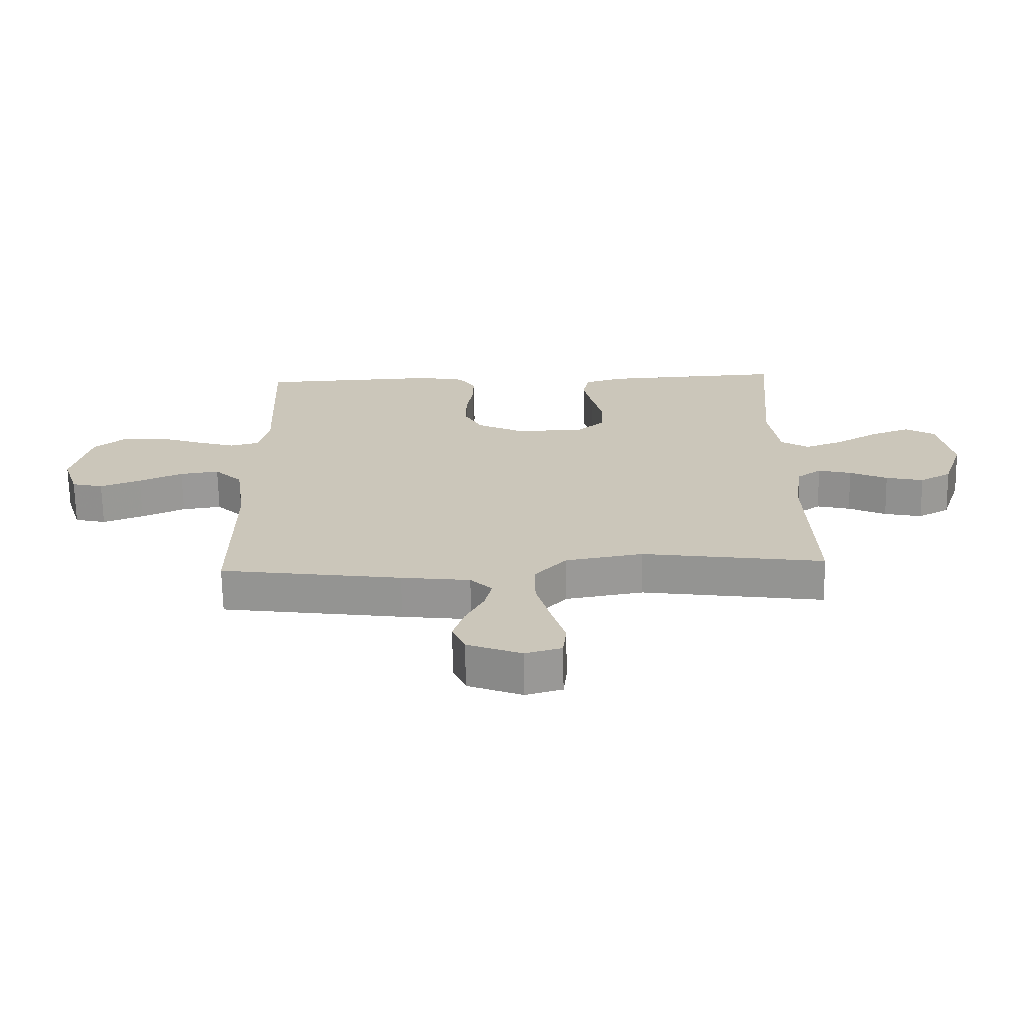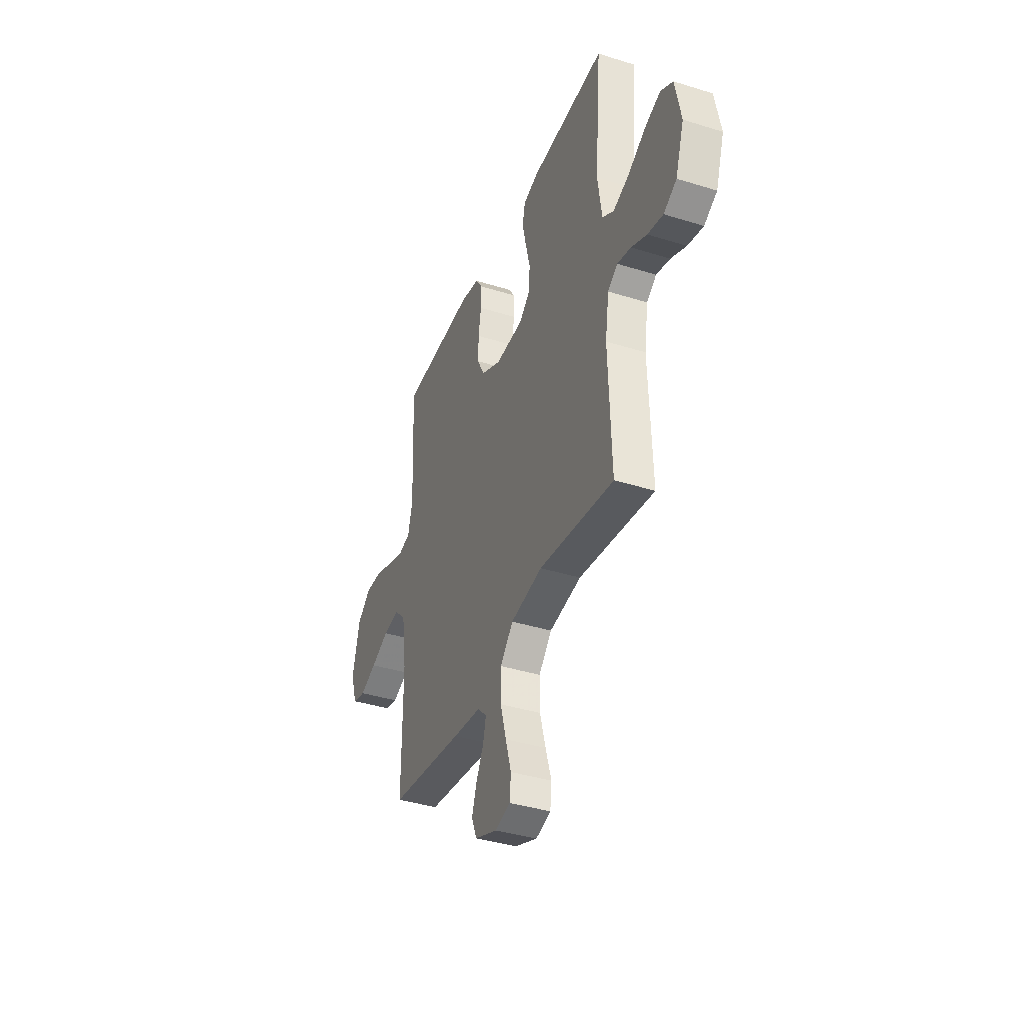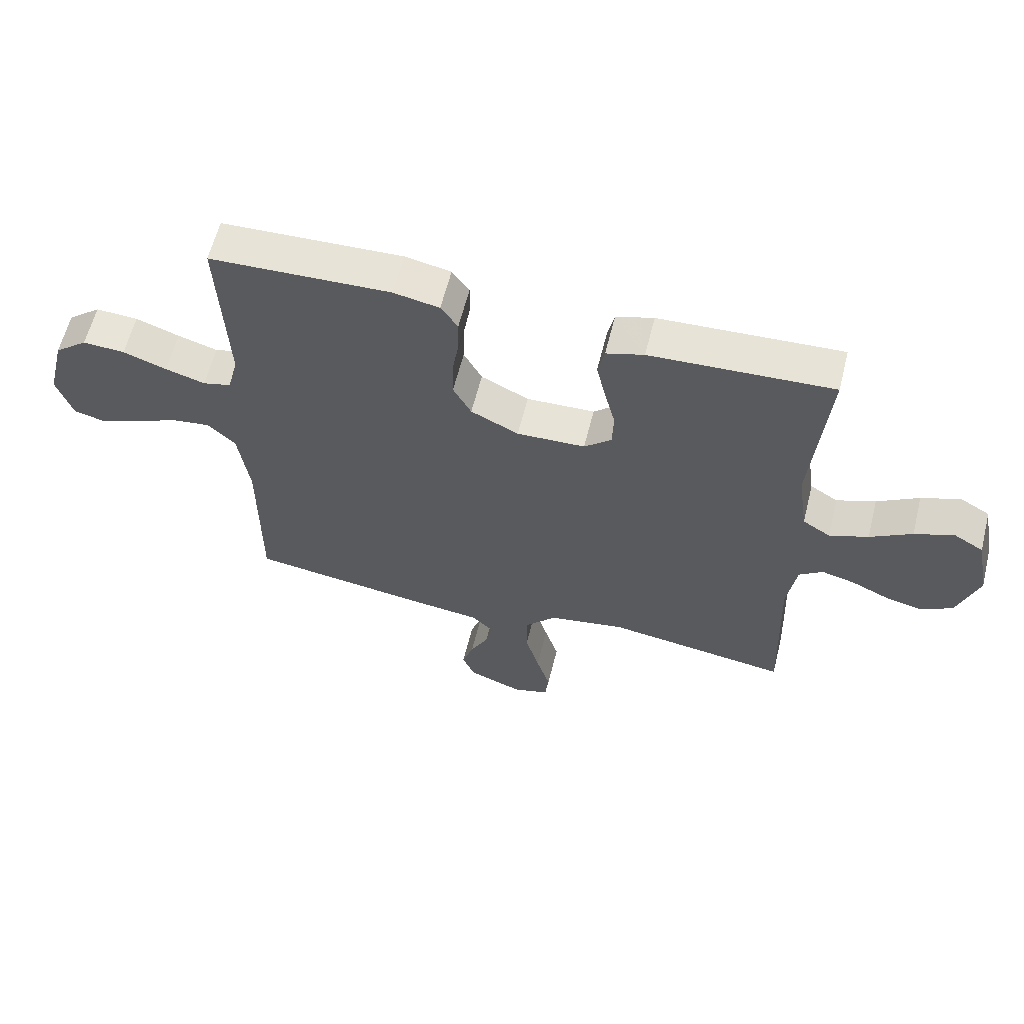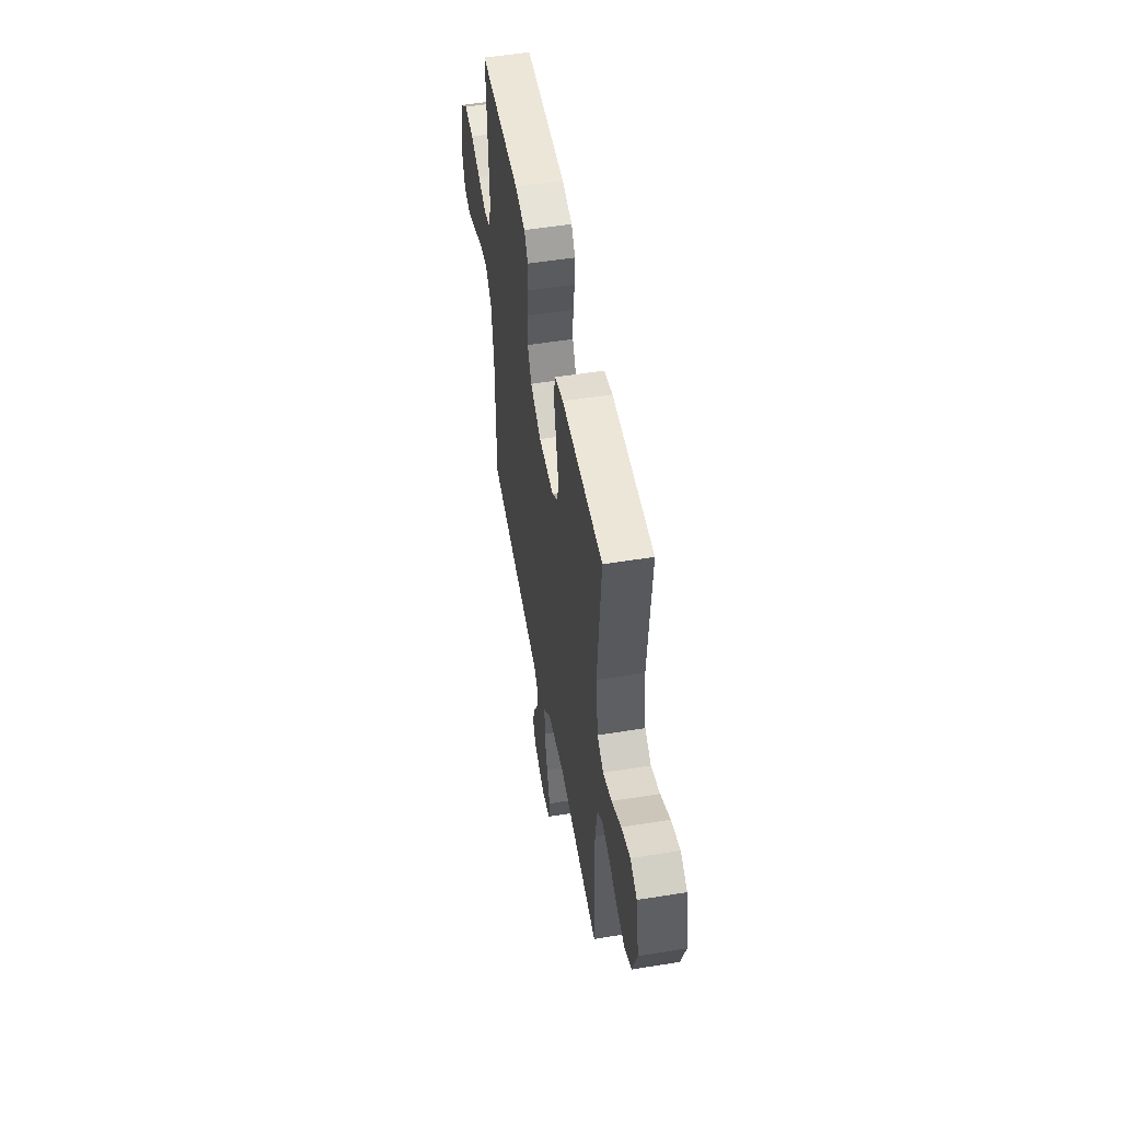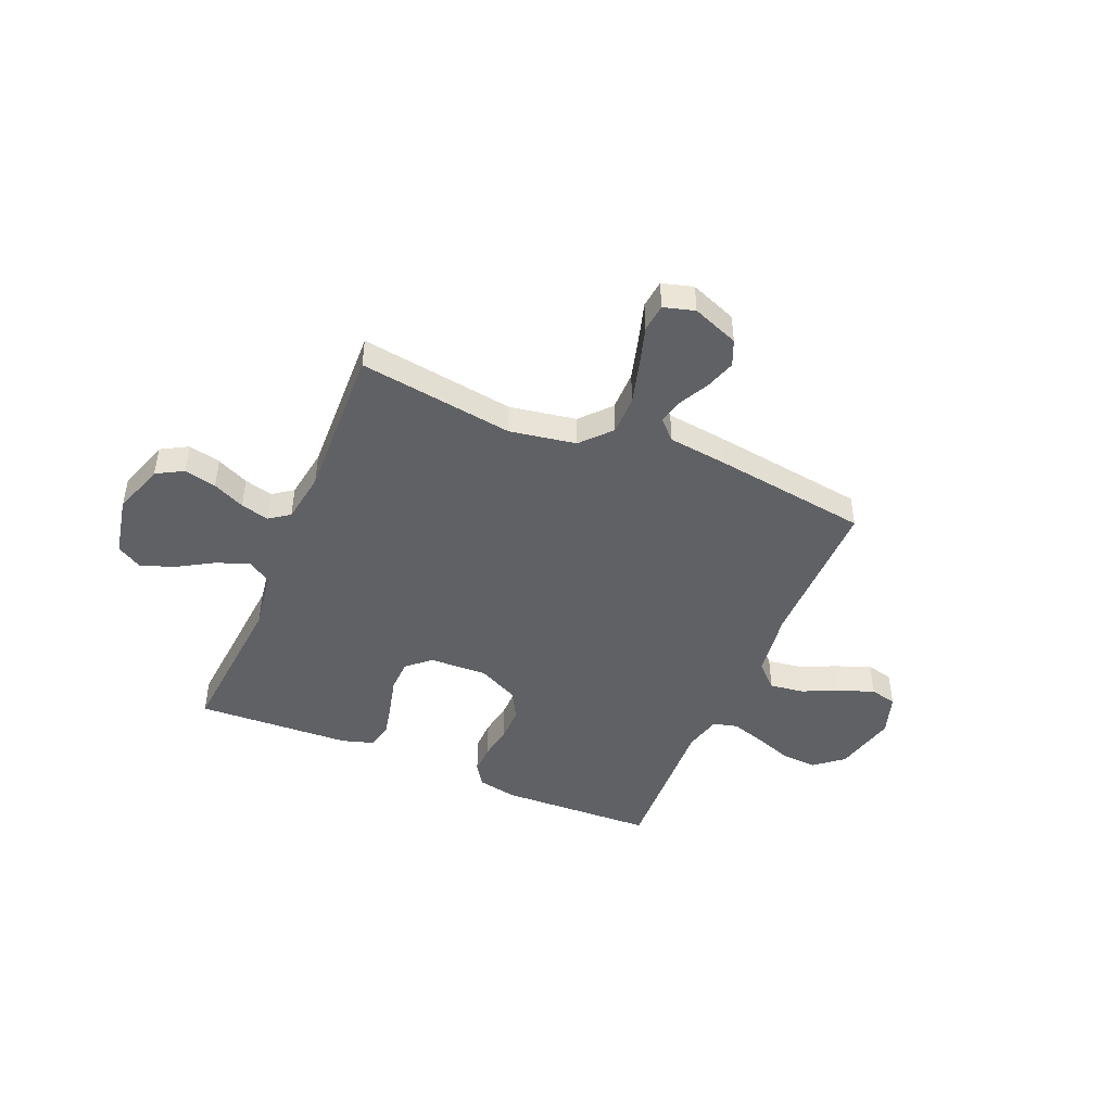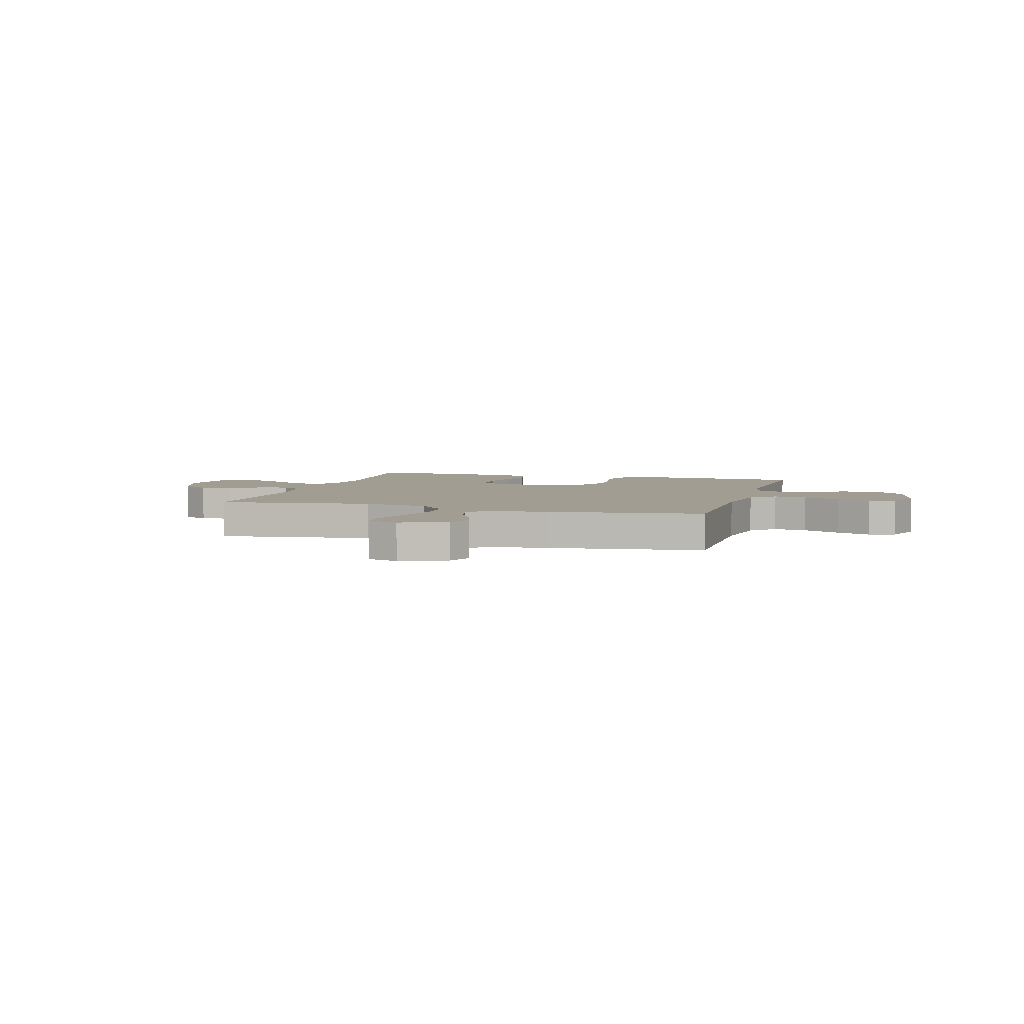
<metadata>
{"format":"obj","ext":"obj","renderer":"f3d","projection":"perspective","resolution":1024,"background":"white","views":[{"elev":-68.6,"azim":1.0,"up":"+Z"},{"elev":-38.7,"azim":68.6,"up":"+Z"},{"elev":60.9,"azim":14.0,"up":"+Z"},{"elev":52.5,"azim":80.1,"up":"+Z"},{"elev":-46.0,"azim":157.1,"up":"+Y"},{"elev":4.8,"azim":-163.6,"up":"+Y"}]}
</metadata>
<code>
v -0.5 0.07 0.5
v -0.2 0.07 0.512
v -0.124 0.07 0.497
v -0.096 0.07 0.456
v -0.097 0.07 0.398
v -0.108 0.07 0.332
v -0.109 0.07 0.266
v -0.079 0.07 0.21
v 0 0.07 0.171
v 0.113 0.07 0.175
v 0.158 0.07 0.215
v 0.16 0.07 0.277
v 0.142 0.07 0.349
v 0.127 0.07 0.416
v 0.138 0.07 0.466
v 0.2 0.07 0.485
v 0.5 0.07 0.5
v 0.475 0.07 0.2
v 0.492 0.07 0.085
v 0.538 0.07 0.056
v 0.602 0.07 0.08
v 0.671 0.07 0.121
v 0.736 0.07 0.145
v 0.785 0.07 0.116
v 0.808 0.07 0
v 0.774 0.07 -0.101
v 0.722 0.07 -0.13
v 0.66 0.07 -0.116
v 0.598 0.07 -0.087
v 0.543 0.07 -0.073
v 0.504 0.07 -0.101
v 0.489 0.07 -0.2
v 0.5 0.07 -0.5
v 0.2 0.07 -0.457
v 0.072 0.07 -0.479
v 0.02 0.07 -0.536
v 0.02 0.07 -0.613
v 0.043 0.07 -0.696
v 0.066 0.07 -0.772
v 0.06 0.07 -0.826
v 0 0.07 -0.843
v -0.09 0.07 -0.808
v -0.111 0.07 -0.758
v -0.092 0.07 -0.7
v -0.062 0.07 -0.642
v -0.05 0.07 -0.592
v -0.086 0.07 -0.556
v -0.2 0.07 -0.542
v -0.5 0.07 -0.5
v -0.499 0.07 -0.2
v -0.517 0.07 -0.071
v -0.563 0.07 -0.026
v -0.628 0.07 -0.035
v -0.7 0.07 -0.067
v -0.767 0.07 -0.093
v -0.819 0.07 -0.08
v -0.845 0.07 0
v -0.815 0.07 0.121
v -0.76 0.07 0.166
v -0.69 0.07 0.162
v -0.618 0.07 0.136
v -0.552 0.07 0.116
v -0.505 0.07 0.128
v -0.487 0.07 0.2
v -0.5 0 0.5
v -0.2 0 0.512
v -0.124 0 0.497
v -0.096 0 0.456
v -0.097 0 0.398
v -0.108 0 0.332
v -0.109 0 0.266
v -0.079 0 0.21
v 0 0 0.171
v 0.113 0 0.175
v 0.158 0 0.215
v 0.16 0 0.277
v 0.142 0 0.349
v 0.127 0 0.416
v 0.138 0 0.466
v 0.2 0 0.485
v 0.5 0 0.5
v 0.475 0 0.2
v 0.492 0 0.085
v 0.538 0 0.056
v 0.602 0 0.08
v 0.671 0 0.121
v 0.736 0 0.145
v 0.785 0 0.116
v 0.808 0 0
v 0.774 0 -0.101
v 0.722 0 -0.13
v 0.66 0 -0.116
v 0.598 0 -0.087
v 0.543 0 -0.073
v 0.504 0 -0.101
v 0.489 0 -0.2
v 0.5 0 -0.5
v 0.2 0 -0.457
v 0.072 0 -0.479
v 0.02 0 -0.536
v 0.02 0 -0.613
v 0.043 0 -0.696
v 0.066 0 -0.772
v 0.06 0 -0.826
v 0 0 -0.843
v -0.09 0 -0.808
v -0.111 0 -0.758
v -0.092 0 -0.7
v -0.062 0 -0.642
v -0.05 0 -0.592
v -0.086 0 -0.556
v -0.2 0 -0.542
v -0.5 0 -0.5
v -0.499 0 -0.2
v -0.517 0 -0.071
v -0.563 0 -0.026
v -0.628 0 -0.035
v -0.7 0 -0.067
v -0.767 0 -0.093
v -0.819 0 -0.08
v -0.845 0 0
v -0.815 0 0.121
v -0.76 0 0.166
v -0.69 0 0.162
v -0.618 0 0.136
v -0.552 0 0.116
v -0.505 0 0.128
v -0.487 0 0.2
f 59 60 61
f 58 59 61
f 57 58 61
f 56 57 61
f 55 56 61
f 54 55 61
f 53 54 61
f 52 53 61 62
f 51 52 62 63
f 47 48 49 50
f 51 63 64
f 50 51 64
f 47 50 64
f 43 44 45
f 42 43 45
f 41 42 45
f 40 41 45
f 39 40 45
f 38 39 45
f 37 38 45 46
f 64 1 2
f 47 64 2
f 46 47 2
f 37 46 2
f 36 37 2
f 32 33 34
f 31 32 34 35
f 27 28 29
f 26 27 29
f 25 26 29
f 24 25 29
f 23 24 29
f 22 23 29
f 21 22 29
f 20 21 29 30
f 19 20 30 31
f 16 17 18
f 15 16 18
f 14 15 18
f 13 14 18
f 12 13 18
f 18 19 31
f 12 18 31
f 11 12 31
f 4 5 6
f 3 4 6
f 2 3 6
f 2 6 7
f 35 36 2 7
f 10 11 31 35
f 9 10 35
f 8 9 35
f 7 8 35
f 125 124 123
f 125 123 122
f 125 122 121
f 125 121 120
f 125 120 119
f 125 119 118
f 125 118 117
f 126 125 117 116
f 127 126 116 115
f 114 113 112 111
f 128 127 115
f 128 115 114
f 128 114 111
f 109 108 107
f 109 107 106
f 109 106 105
f 109 105 104
f 109 104 103
f 109 103 102
f 110 109 102 101
f 66 65 128
f 66 128 111
f 66 111 110
f 66 110 101
f 66 101 100
f 98 97 96
f 99 98 96 95
f 93 92 91
f 93 91 90
f 93 90 89
f 93 89 88
f 93 88 87
f 93 87 86
f 93 86 85
f 94 93 85 84
f 95 94 84 83
f 82 81 80
f 82 80 79
f 82 79 78
f 82 78 77
f 82 77 76
f 95 83 82
f 95 82 76
f 95 76 75
f 70 69 68
f 70 68 67
f 70 67 66
f 71 70 66
f 71 66 100 99
f 99 95 75 74
f 99 74 73
f 99 73 72
f 99 72 71
f 1 65 66 2
f 2 66 67 3
f 3 67 68 4
f 4 68 69 5
f 5 69 70 6
f 6 70 71 7
f 7 71 72 8
f 8 72 73 9
f 9 73 74 10
f 10 74 75 11
f 11 75 76 12
f 12 76 77 13
f 13 77 78 14
f 14 78 79 15
f 15 79 80 16
f 16 80 81 17
f 17 81 82 18
f 18 82 83 19
f 19 83 84 20
f 20 84 85 21
f 21 85 86 22
f 22 86 87 23
f 23 87 88 24
f 24 88 89 25
f 25 89 90 26
f 26 90 91 27
f 27 91 92 28
f 28 92 93 29
f 29 93 94 30
f 30 94 95 31
f 31 95 96 32
f 32 96 97 33
f 33 97 98 34
f 34 98 99 35
f 35 99 100 36
f 36 100 101 37
f 37 101 102 38
f 38 102 103 39
f 39 103 104 40
f 40 104 105 41
f 41 105 106 42
f 42 106 107 43
f 43 107 108 44
f 44 108 109 45
f 45 109 110 46
f 46 110 111 47
f 47 111 112 48
f 48 112 113 49
f 49 113 114 50
f 50 114 115 51
f 51 115 116 52
f 52 116 117 53
f 53 117 118 54
f 54 118 119 55
f 55 119 120 56
f 56 120 121 57
f 57 121 122 58
f 58 122 123 59
f 59 123 124 60
f 60 124 125 61
f 61 125 126 62
f 62 126 127 63
f 63 127 128 64
f 64 128 65 1

</code>
